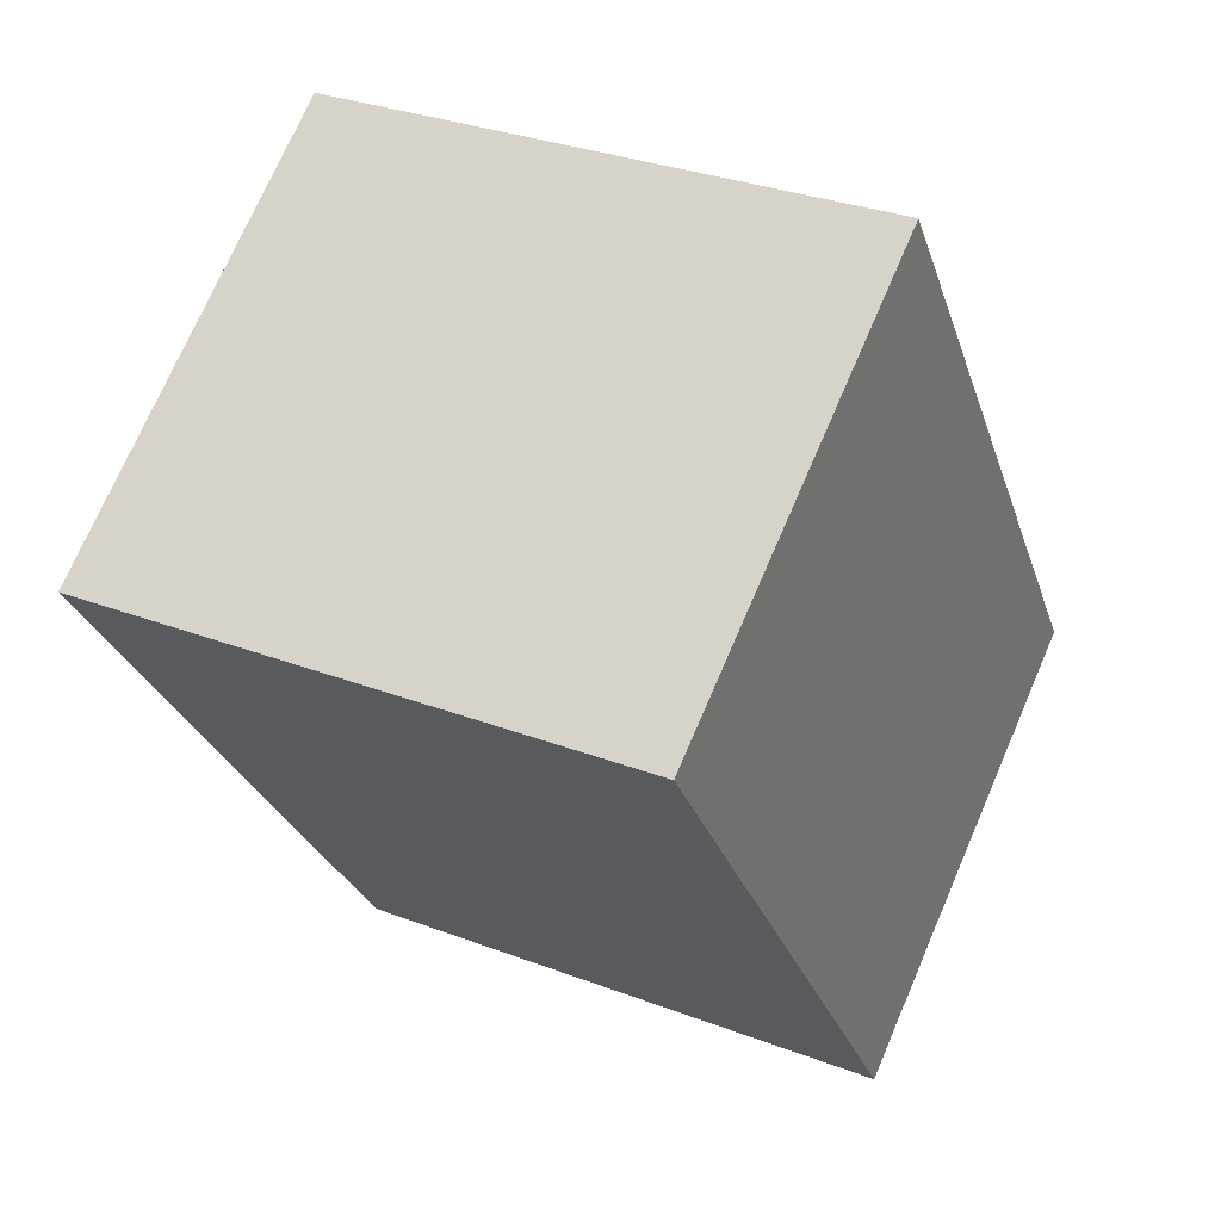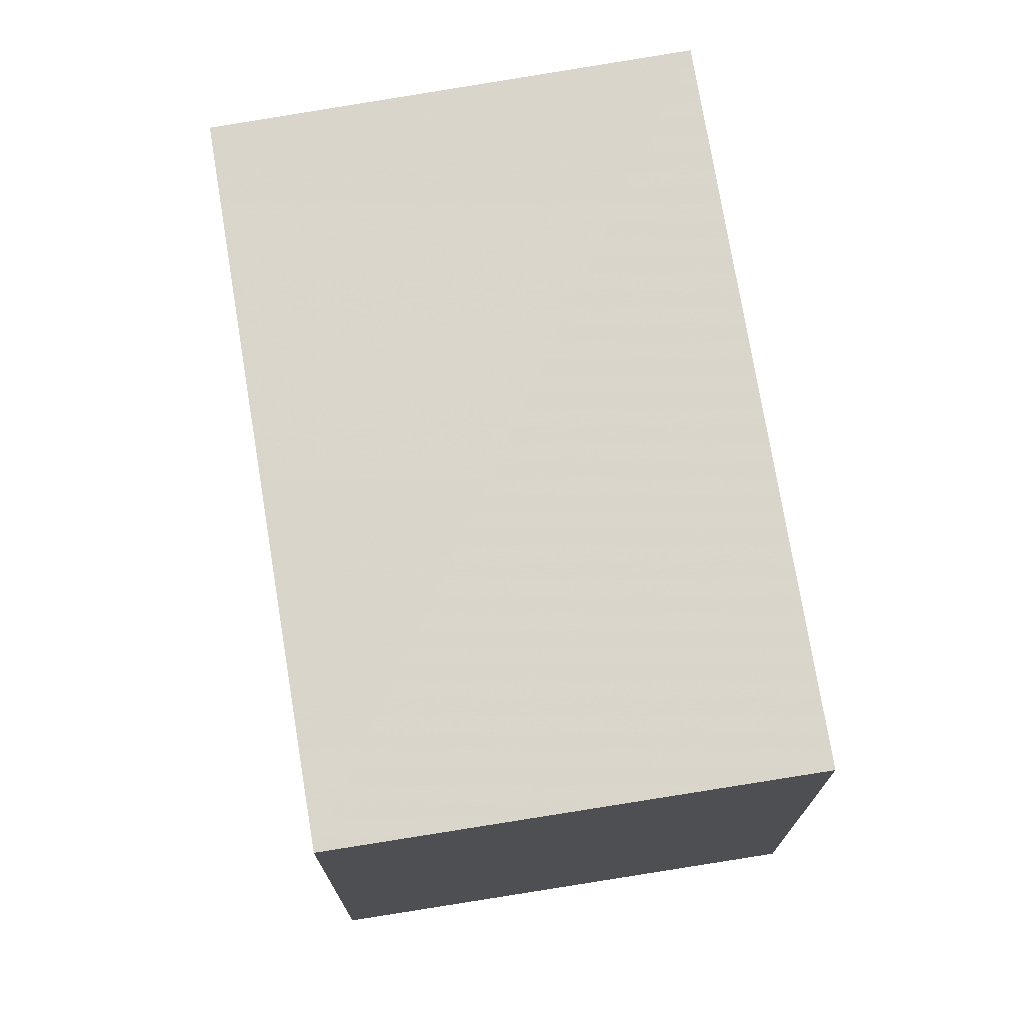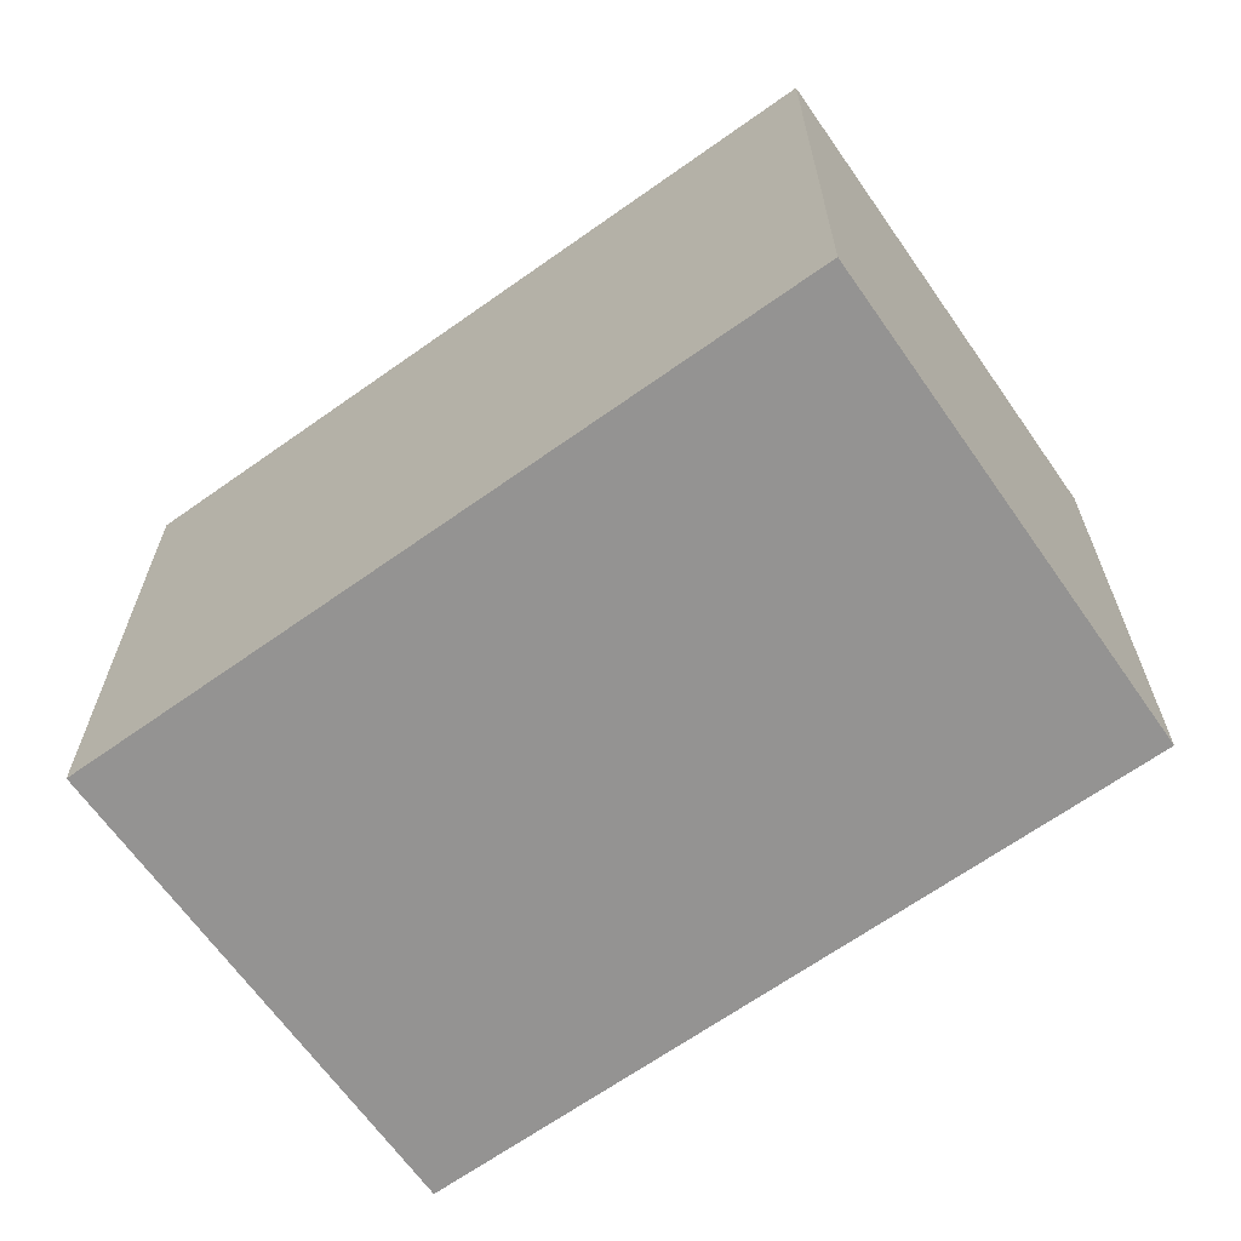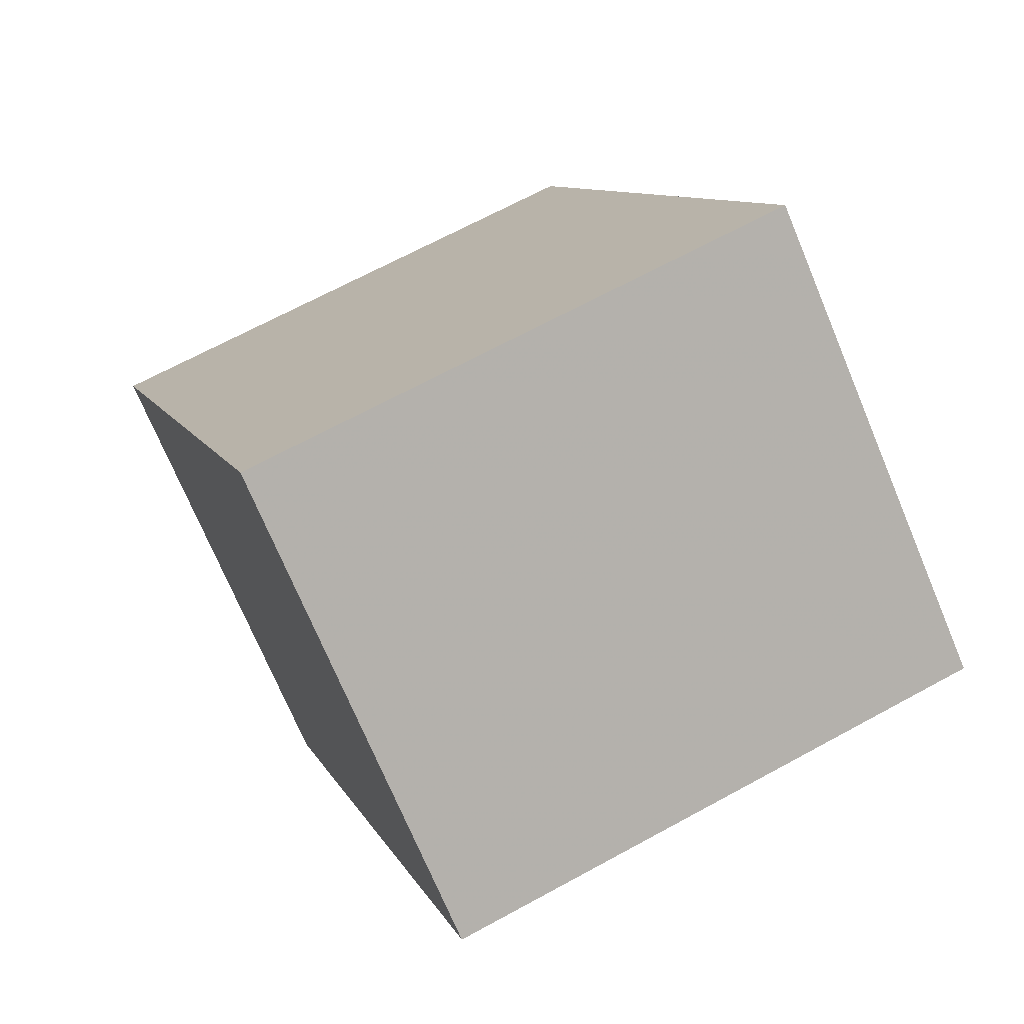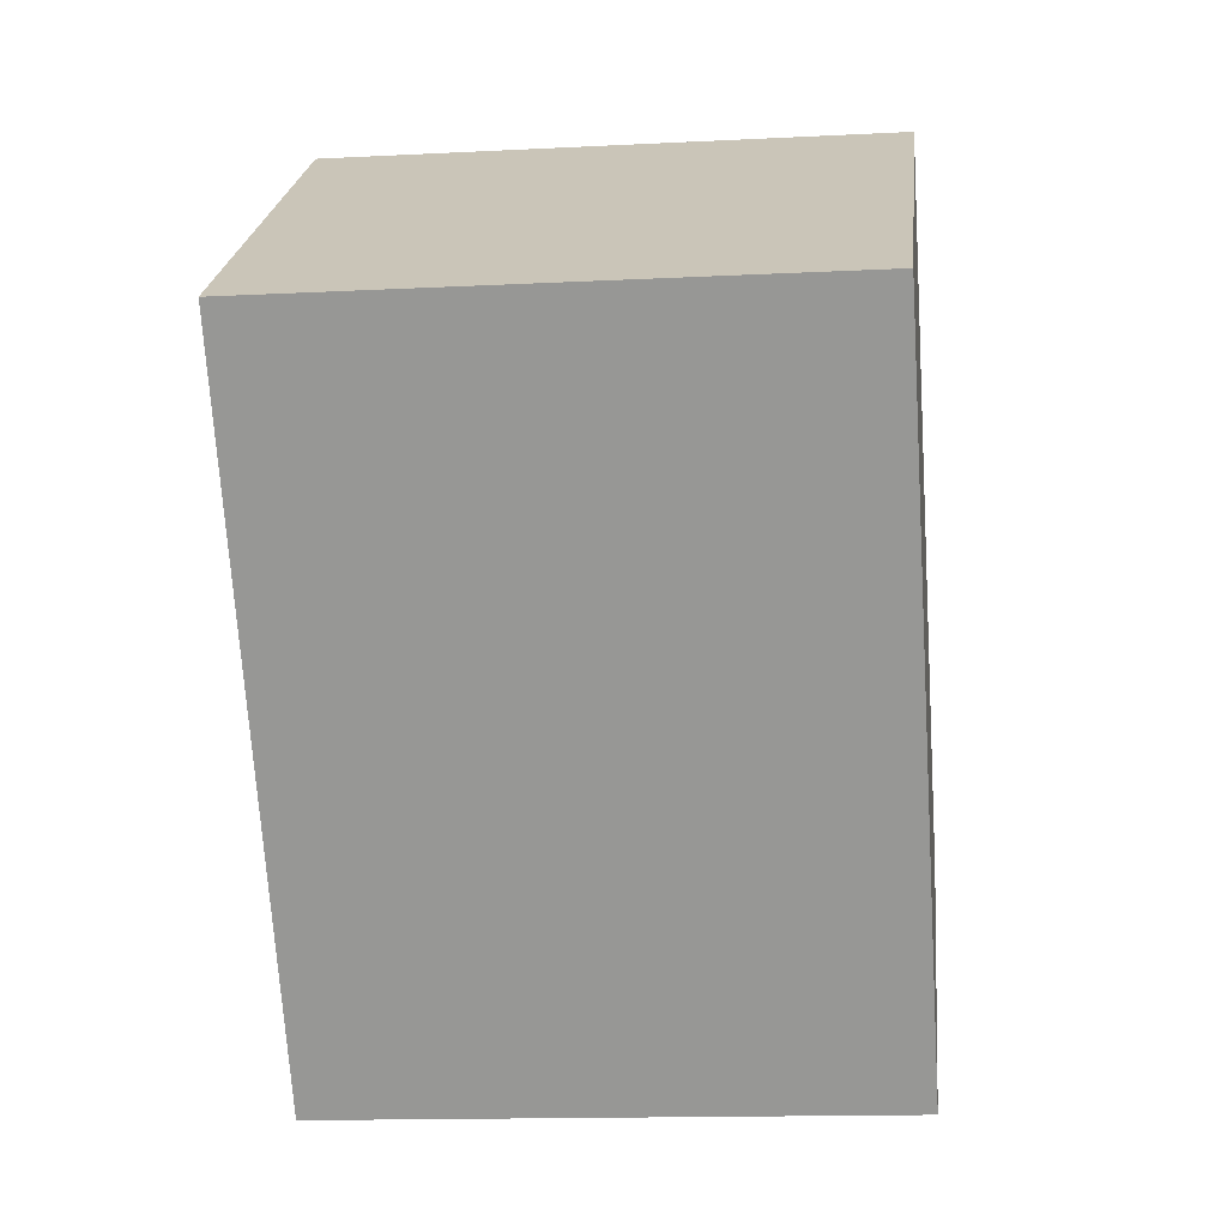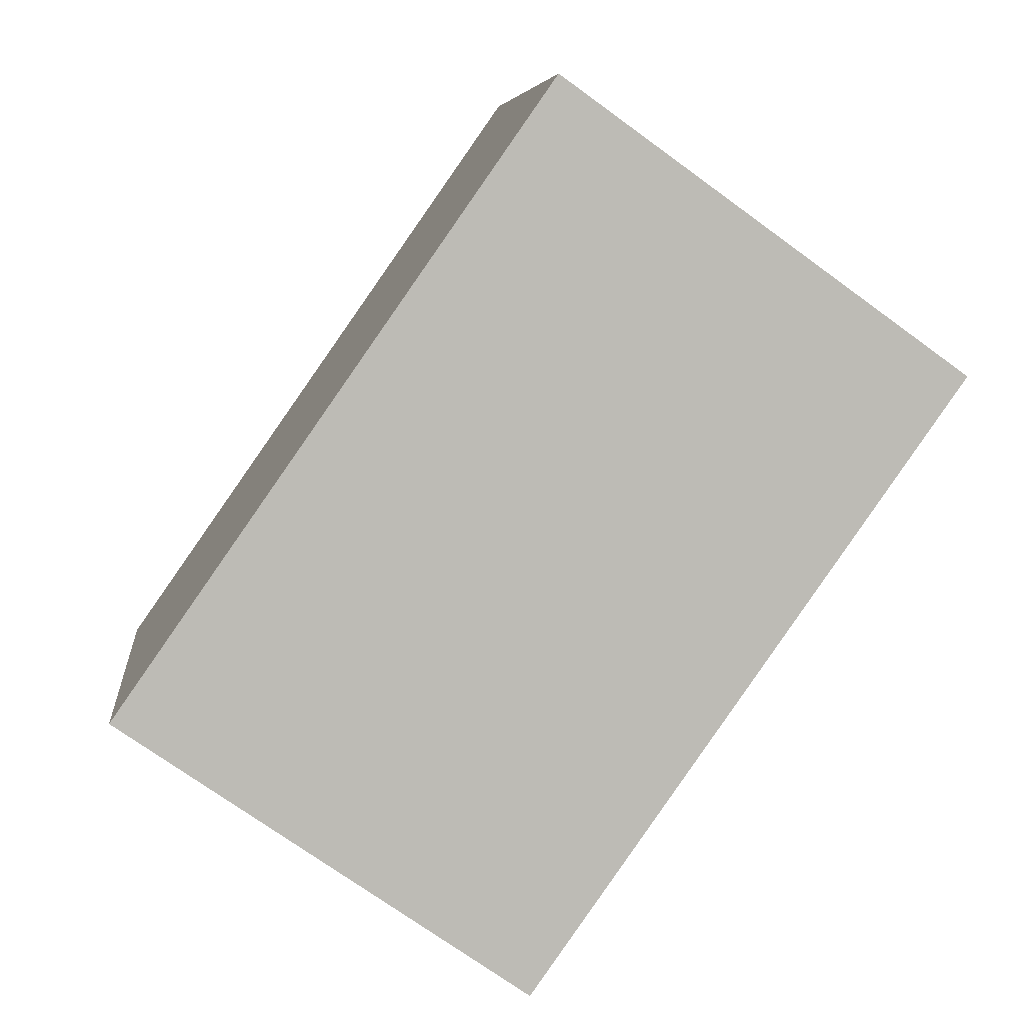
<metadata>
{"format":"obj","ext":"obj","renderer":"f3d","projection":"perspective","resolution":1024,"background":"white","views":[{"elev":31.4,"azim":-61.6,"up":"+Y"},{"elev":74.0,"azim":25.8,"up":"+Z"},{"elev":-66.8,"azim":160.5,"up":"+Z"},{"elev":67.5,"azim":-118.7,"up":"+Y"},{"elev":-14.3,"azim":-83.6,"up":"+Y"},{"elev":6.4,"azim":173.9,"up":"+Y"}]}
</metadata>
<code>
v -2114 -1774 2.303
v -2113 -1772 2.317
v -2111 -1775 2.319
v -2112 -1776 2.305
v -2113 -1772 2.317
v -2114 -1774 2.303
v -2114 -1774 0
v -2113 -1772 0
v -2111 -1775 2.319
v -2113 -1772 2.317
v -2113 -1772 0
v -2111 -1775 0
v -2112 -1776 2.305
v -2111 -1775 2.319
v -2111 -1775 0
v -2112 -1776 0
v -2114 -1774 2.303
v -2112 -1776 2.305
v -2112 -1776 0
v -2114 -1774 0
v -2114 -1774 0
v -2113 -1772 0
v -2111 -1775 0
v -2112 -1776 0
f 2 3 4 1
f 6 7 8 5
f 10 11 12 9
f 14 15 16 13
f 18 19 20 17
f 22 23 24 21

</code>
